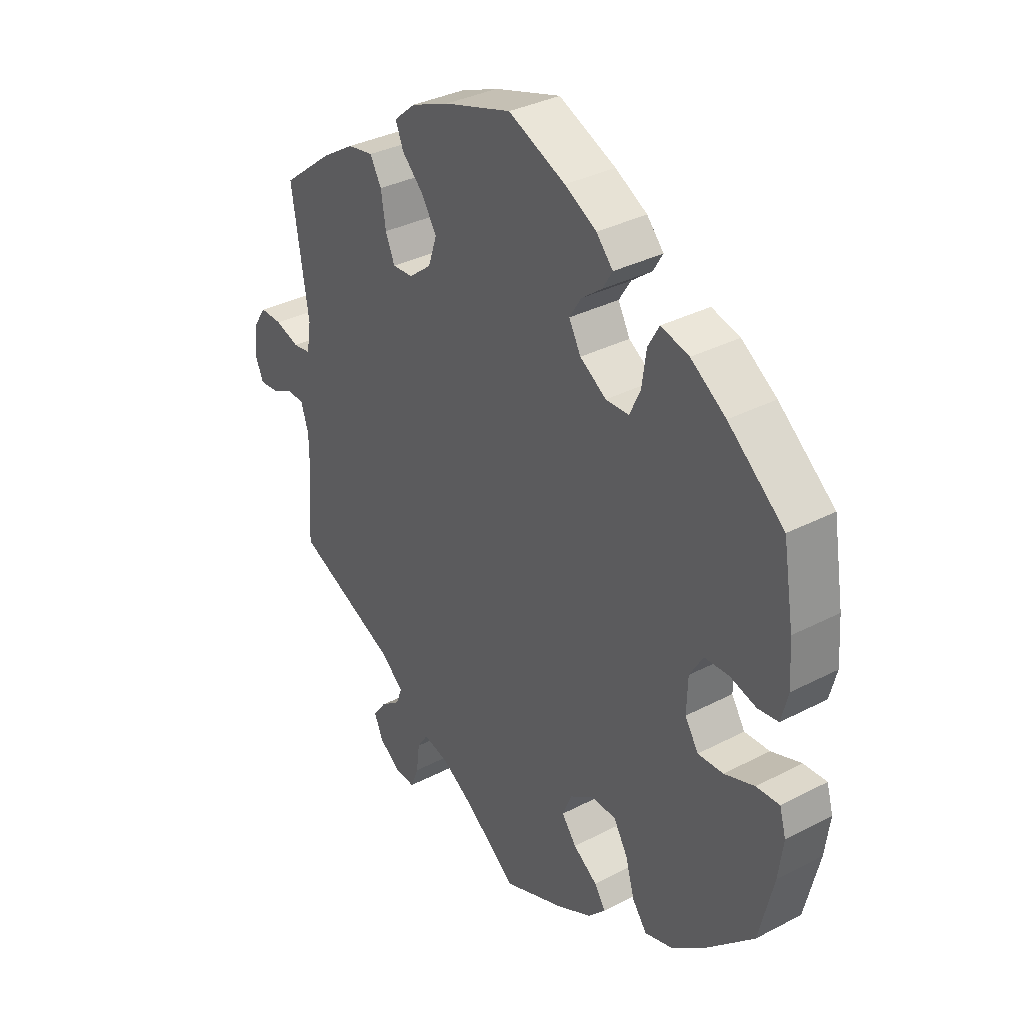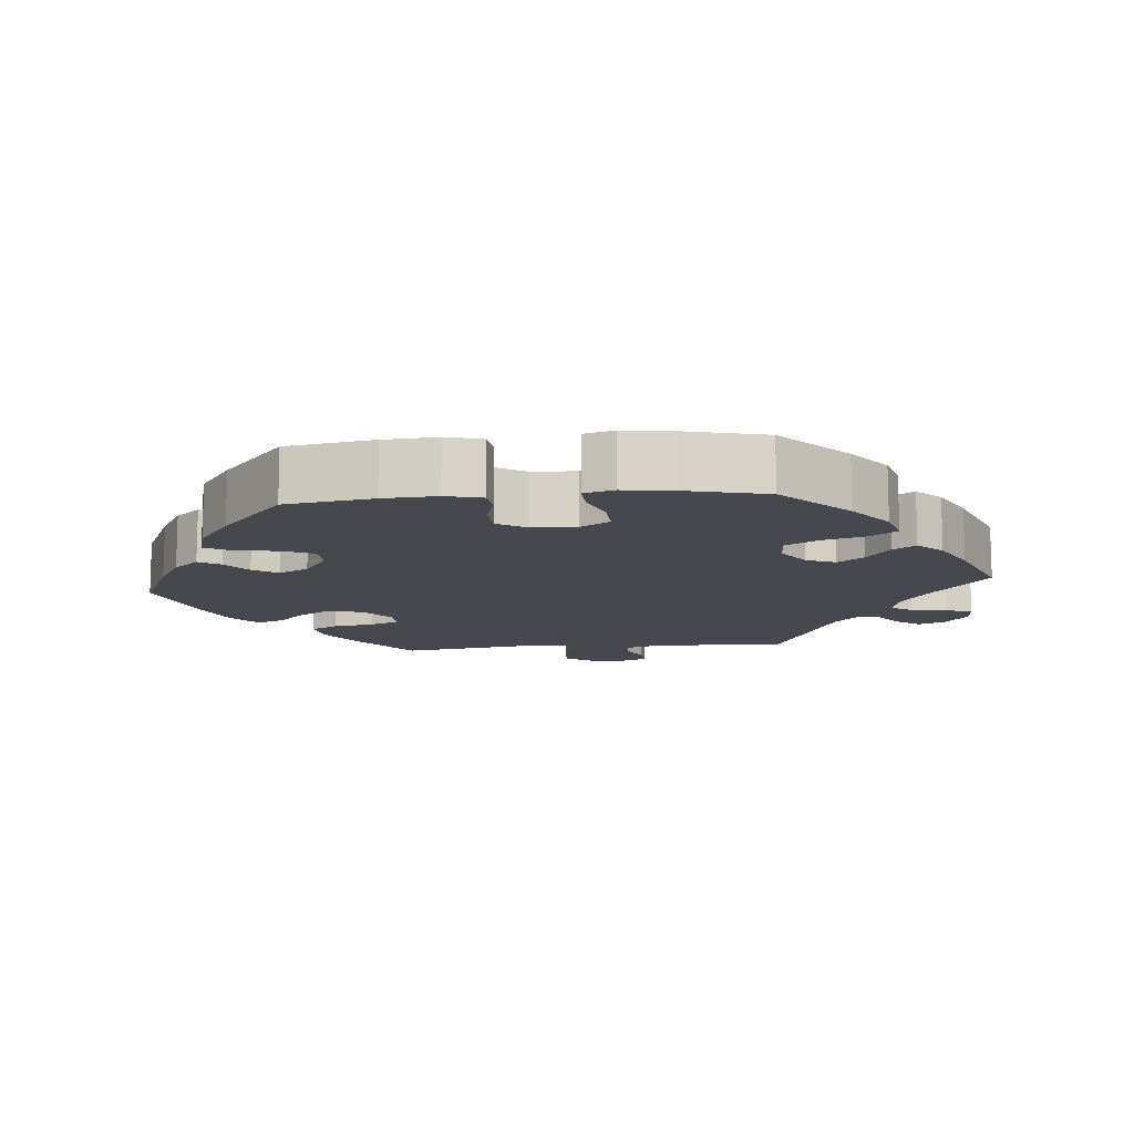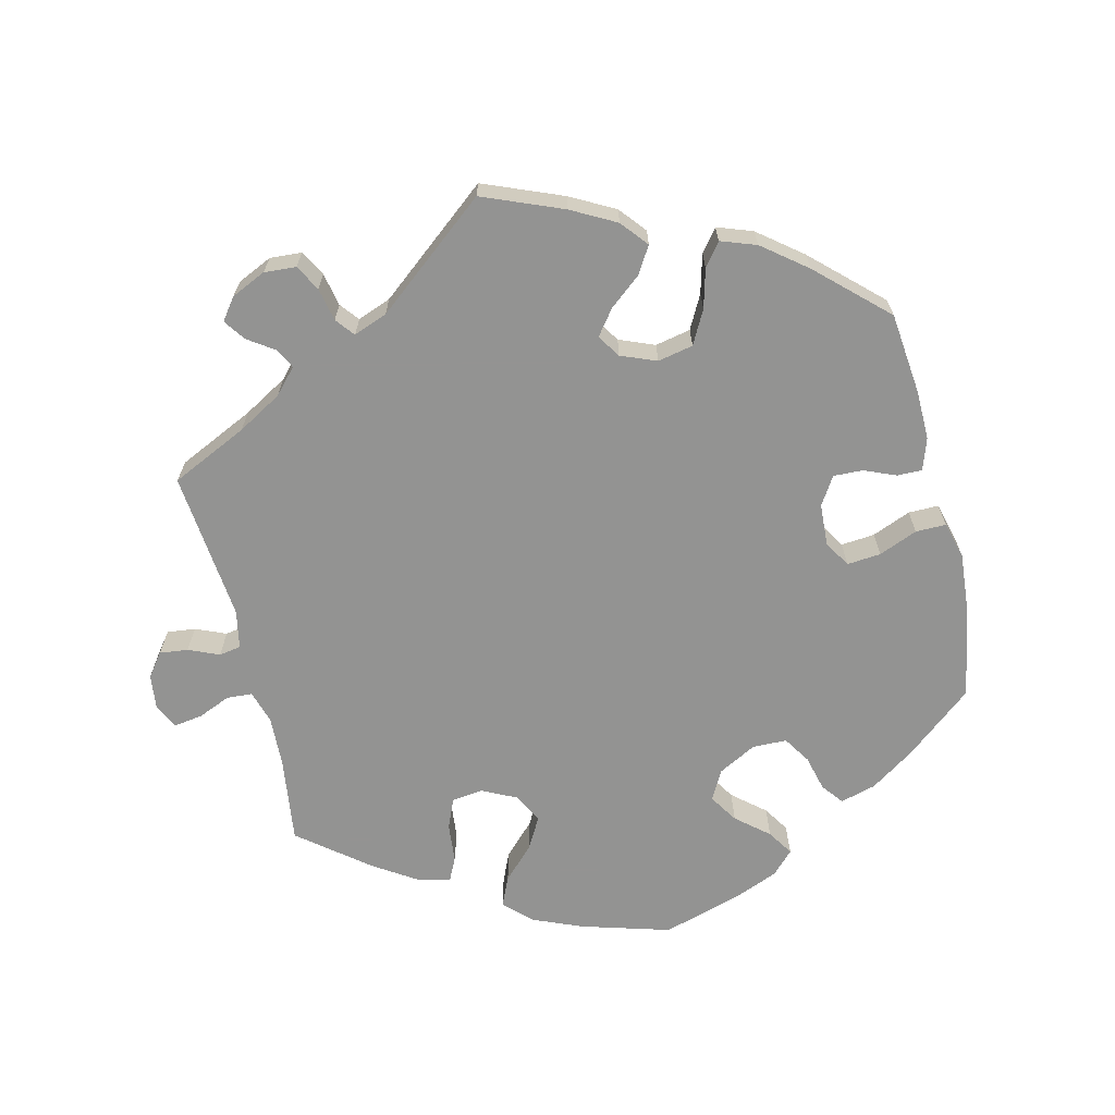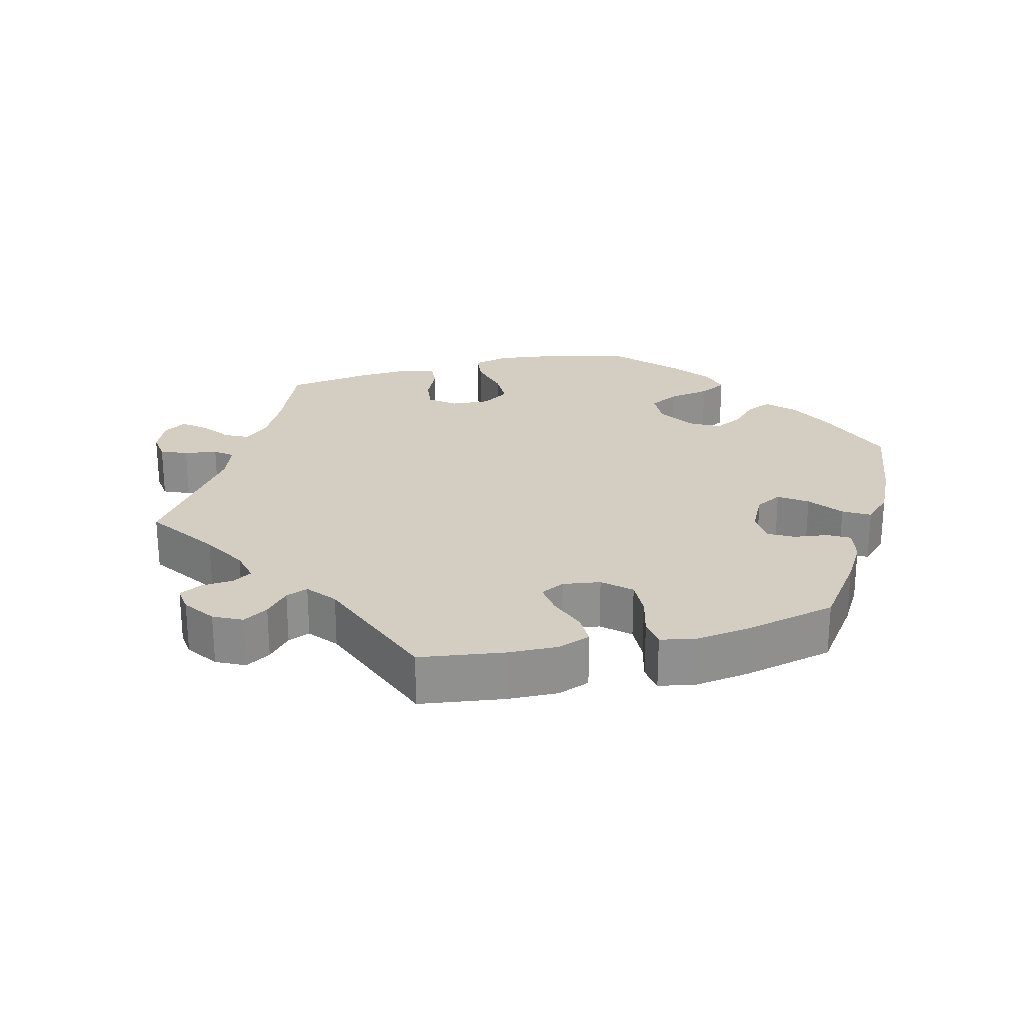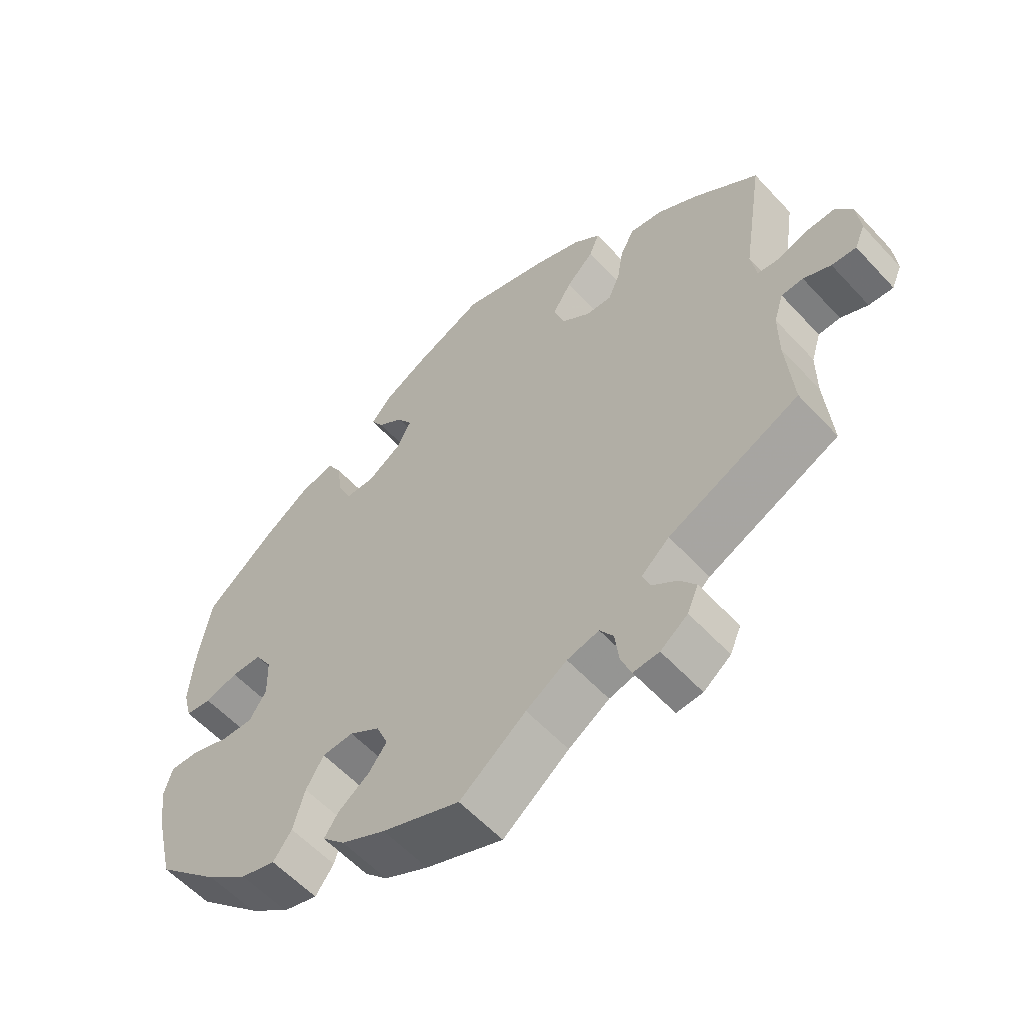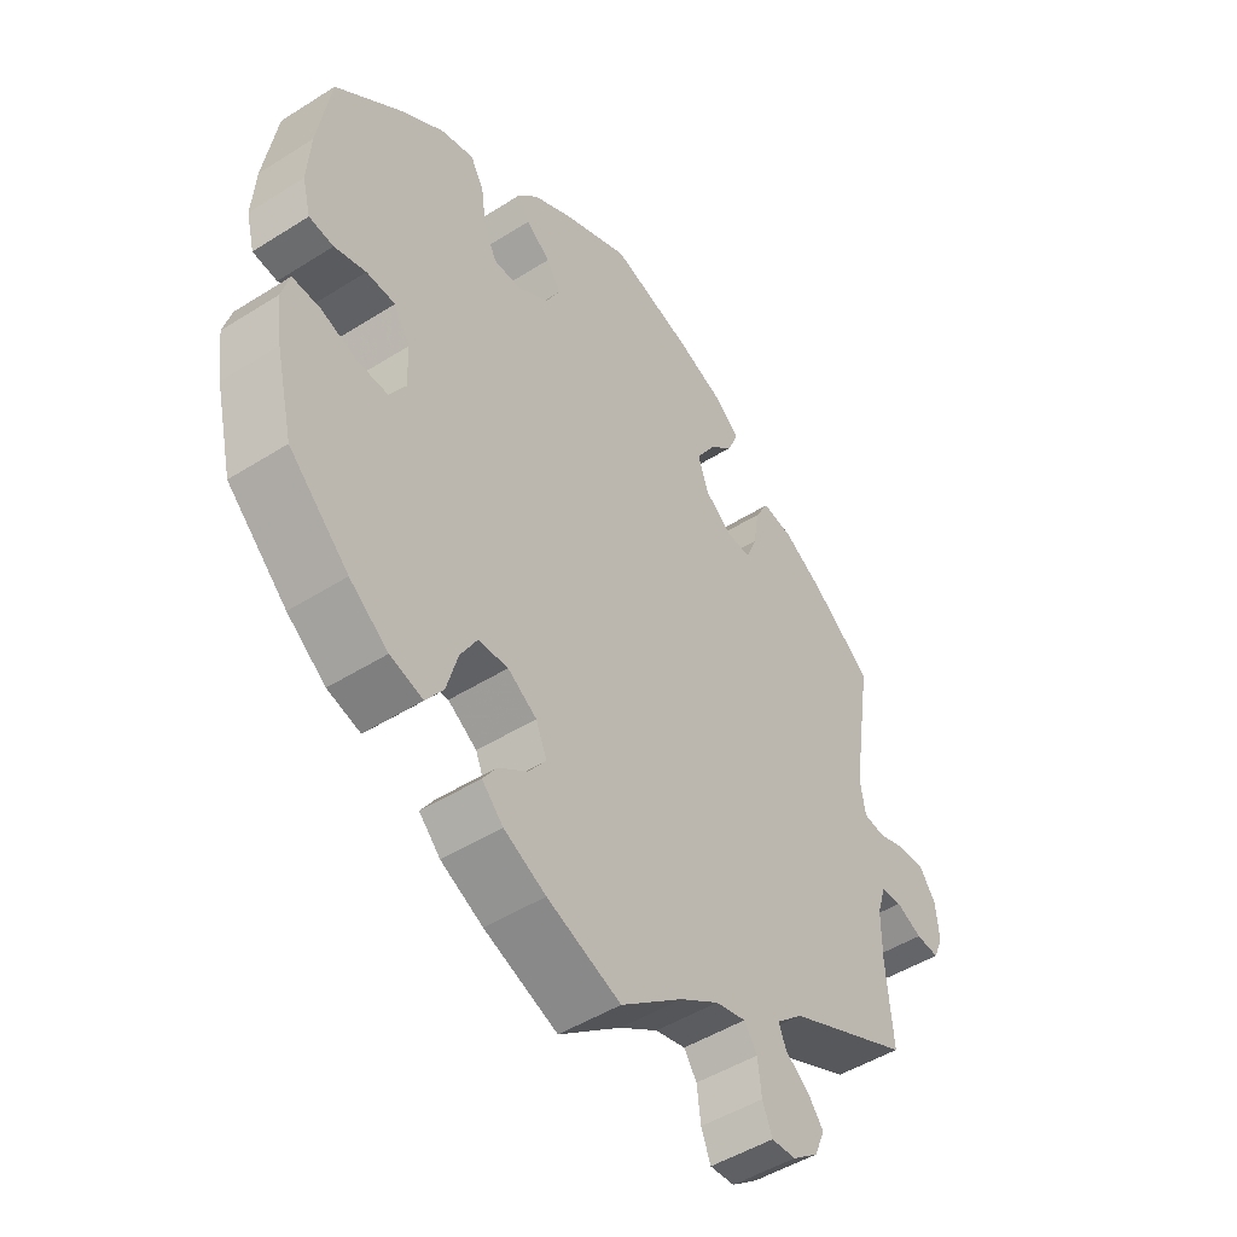
<metadata>
{"format":"obj","ext":"obj","renderer":"f3d","projection":"perspective","resolution":1024,"background":"white","views":[{"elev":34.1,"azim":54.8,"up":"+Z"},{"elev":-11.9,"azim":95.1,"up":"+Y"},{"elev":-66.7,"azim":-46.4,"up":"+Y"},{"elev":24.9,"azim":-44.2,"up":"+Y"},{"elev":-58.0,"azim":-137.8,"up":"+Z"},{"elev":-48.0,"azim":125.4,"up":"+Z"}]}
</metadata>
<code>
v 0.105 0.07 0.531
v 0.164 0.07 0.498
v 0.195 0.07 0.463
v 0.177 0.07 0.433
v 0.139 0.07 0.404
v 0.117 0.07 0.369
v 0.139 0.07 0.328
v 0.188 0.07 0.296
v 0.231 0.07 0.297
v 0.251 0.07 0.34
v 0.259 0.07 0.398
v 0.28 0.07 0.435
v 0.332 0.07 0.421
v 0.397 0.07 0.376
v 0.501 0.07 0.289
v 0.521 0.07 0.168
v 0.526 0.07 0.094
v 0.513 0.07 0.044
v 0.475 0.07 0.039
v 0.426 0.07 0.053
v 0.381 0.07 0.051
v 0.356 0.07 0.01
v 0.354 0.07 -0.051
v 0.379 0.07 -0.091
v 0.426 0.07 -0.089
v 0.482 0.07 -0.069
v 0.525 0.07 -0.067
v 0.537 0.07 -0.109
v 0.528 0.07 -0.176
v 0.501 0.07 -0.289
v 0.408 0.07 -0.378
v 0.348 0.07 -0.424
v 0.297 0.07 -0.439
v 0.27 0.07 -0.402
v 0.253 0.07 -0.342
v 0.227 0.07 -0.298
v 0.181 0.07 -0.296
v 0.136 0.07 -0.326
v 0.119 0.07 -0.367
v 0.146 0.07 -0.403
v 0.191 0.07 -0.435
v 0.212 0.07 -0.466
v 0.179 0.07 -0.5
v 0.114 0.07 -0.533
v 0 0.07 -0.578
v -0.097 0.07 -0.503
v -0.157 0.07 -0.465
v -0.204 0.07 -0.454
v -0.224 0.07 -0.484
v -0.23 0.07 -0.533
v -0.245 0.07 -0.571
v -0.283 0.07 -0.569
v -0.323 0.07 -0.539
v -0.339 0.07 -0.501
v -0.315 0.07 -0.469
v -0.278 0.07 -0.441
v -0.267 0.07 -0.412
v -0.308 0.07 -0.376
v -0.5 0.07 -0.289
v -0.49 0.07 -0.171
v -0.49 0.07 -0.1
v -0.504 0.07 -0.055
v -0.536 0.07 -0.054
v -0.576 0.07 -0.073
v -0.612 0.07 -0.076
v -0.627 0.07 -0.041
v -0.622 0.07 0.012
v -0.597 0.07 0.049
v -0.556 0.07 0.048
v -0.511 0.07 0.033
v -0.478 0.07 0.038
v -0.47 0.07 0.088
v -0.501 0.07 0.288
v -0.406 0.07 0.362
v -0.346 0.07 0.399
v -0.298 0.07 0.407
v -0.277 0.07 0.369
v -0.268 0.07 0.313
v -0.251 0.07 0.272
v -0.213 0.07 0.274
v -0.171 0.07 0.307
v -0.155 0.07 0.355
v -0.183 0.07 0.4
v -0.223 0.07 0.44
v -0.238 0.07 0.477
v -0.198 0.07 0.511
v -0.126 0.07 0.54
v -0.001 0.07 0.578
v 0.105 0 0.531
v 0.164 0 0.498
v 0.195 0 0.463
v 0.177 0 0.433
v 0.139 0 0.404
v 0.117 0 0.369
v 0.139 0 0.328
v 0.188 0 0.296
v 0.231 0 0.297
v 0.251 0 0.34
v 0.259 0 0.398
v 0.28 0 0.435
v 0.332 0 0.421
v 0.397 0 0.376
v 0.501 0 0.289
v 0.521 0 0.168
v 0.526 0 0.094
v 0.513 0 0.044
v 0.475 0 0.039
v 0.426 0 0.053
v 0.381 0 0.051
v 0.356 0 0.01
v 0.354 0 -0.051
v 0.379 0 -0.091
v 0.426 0 -0.089
v 0.482 0 -0.069
v 0.525 0 -0.067
v 0.537 0 -0.109
v 0.528 0 -0.176
v 0.501 0 -0.289
v 0.408 0 -0.378
v 0.348 0 -0.424
v 0.297 0 -0.439
v 0.27 0 -0.402
v 0.253 0 -0.342
v 0.227 0 -0.298
v 0.181 0 -0.296
v 0.136 0 -0.326
v 0.119 0 -0.367
v 0.146 0 -0.403
v 0.191 0 -0.435
v 0.212 0 -0.466
v 0.179 0 -0.5
v 0.114 0 -0.533
v 0 0 -0.578
v -0.097 0 -0.503
v -0.157 0 -0.465
v -0.204 0 -0.454
v -0.224 0 -0.484
v -0.23 0 -0.533
v -0.245 0 -0.571
v -0.283 0 -0.569
v -0.323 0 -0.539
v -0.339 0 -0.501
v -0.315 0 -0.469
v -0.278 0 -0.441
v -0.267 0 -0.412
v -0.308 0 -0.376
v -0.5 0 -0.289
v -0.49 0 -0.171
v -0.49 0 -0.1
v -0.504 0 -0.055
v -0.536 0 -0.054
v -0.576 0 -0.073
v -0.612 0 -0.076
v -0.627 0 -0.041
v -0.622 0 0.012
v -0.597 0 0.049
v -0.556 0 0.048
v -0.511 0 0.033
v -0.478 0 0.038
v -0.47 0 0.088
v -0.501 0 0.288
v -0.406 0 0.362
v -0.346 0 0.399
v -0.298 0 0.407
v -0.277 0 0.369
v -0.268 0 0.313
v -0.251 0 0.272
v -0.213 0 0.274
v -0.171 0 0.307
v -0.155 0 0.355
v -0.183 0 0.4
v -0.223 0 0.44
v -0.238 0 0.477
v -0.198 0 0.511
v -0.126 0 0.54
v -0.001 0 0.578
f 83 84 85 86
f 82 83 86 87
f 75 76 77 78
f 75 78 79
f 72 73 74 75
f 71 72 75 79
f 67 68 69 70
f 67 70 71
f 66 67 71
f 63 64 65 66
f 62 63 66 71
f 61 62 71 79
f 58 59 60
f 57 58 60 61
f 53 54 55 56
f 51 52 53 56
f 49 50 51 56
f 48 49 56 57
f 47 48 57 61
f 43 44 45 46
f 40 41 42 43
f 39 40 43 46
f 38 39 46 47
f 32 33 34 35
f 32 35 36
f 31 32 36
f 30 31 36
f 29 30 36 37
f 25 26 27 28
f 24 25 28 29
f 17 18 19 20
f 17 20 21
f 16 17 21
f 15 16 21
f 14 15 21 22
f 10 11 12 13
f 9 10 13 14
f 2 3 4 5
f 2 5 6
f 1 2 6
f 82 87 88 1
f 47 61 79 80
f 37 38 47 80
f 37 80 81
f 24 29 37
f 23 24 37 81
f 22 23 81 82
f 9 14 22
f 8 9 22
f 7 8 22 82
f 82 1 6
f 6 7 82
f 174 173 172 171
f 175 174 171 170
f 166 165 164 163
f 167 166 163
f 163 162 161 160
f 167 163 160 159
f 158 157 156 155
f 159 158 155
f 159 155 154
f 154 153 152 151
f 159 154 151 150
f 167 159 150 149
f 148 147 146
f 149 148 146 145
f 144 143 142 141
f 144 141 140 139
f 144 139 138 137
f 145 144 137 136
f 149 145 136 135
f 134 133 132 131
f 131 130 129 128
f 134 131 128 127
f 135 134 127 126
f 123 122 121 120
f 124 123 120
f 124 120 119
f 124 119 118
f 125 124 118 117
f 116 115 114 113
f 117 116 113 112
f 108 107 106 105
f 109 108 105
f 109 105 104
f 109 104 103
f 110 109 103 102
f 101 100 99 98
f 102 101 98 97
f 93 92 91 90
f 94 93 90
f 94 90 89
f 89 176 175 170
f 168 167 149 135
f 168 135 126 125
f 169 168 125
f 125 117 112
f 169 125 112 111
f 170 169 111 110
f 110 102 97
f 110 97 96
f 170 110 96 95
f 94 89 170
f 170 95 94
f 1 89 90 2
f 2 90 91 3
f 3 91 92 4
f 4 92 93 5
f 5 93 94 6
f 6 94 95 7
f 7 95 96 8
f 8 96 97 9
f 9 97 98 10
f 10 98 99 11
f 11 99 100 12
f 12 100 101 13
f 13 101 102 14
f 14 102 103 15
f 15 103 104 16
f 16 104 105 17
f 17 105 106 18
f 18 106 107 19
f 19 107 108 20
f 20 108 109 21
f 21 109 110 22
f 22 110 111 23
f 23 111 112 24
f 24 112 113 25
f 25 113 114 26
f 26 114 115 27
f 27 115 116 28
f 28 116 117 29
f 29 117 118 30
f 30 118 119 31
f 31 119 120 32
f 32 120 121 33
f 33 121 122 34
f 34 122 123 35
f 35 123 124 36
f 36 124 125 37
f 37 125 126 38
f 38 126 127 39
f 39 127 128 40
f 40 128 129 41
f 41 129 130 42
f 42 130 131 43
f 43 131 132 44
f 44 132 133 45
f 45 133 134 46
f 46 134 135 47
f 47 135 136 48
f 48 136 137 49
f 49 137 138 50
f 50 138 139 51
f 51 139 140 52
f 52 140 141 53
f 53 141 142 54
f 54 142 143 55
f 55 143 144 56
f 56 144 145 57
f 57 145 146 58
f 58 146 147 59
f 59 147 148 60
f 60 148 149 61
f 61 149 150 62
f 62 150 151 63
f 63 151 152 64
f 64 152 153 65
f 65 153 154 66
f 66 154 155 67
f 67 155 156 68
f 68 156 157 69
f 69 157 158 70
f 70 158 159 71
f 71 159 160 72
f 72 160 161 73
f 73 161 162 74
f 74 162 163 75
f 75 163 164 76
f 76 164 165 77
f 77 165 166 78
f 78 166 167 79
f 79 167 168 80
f 80 168 169 81
f 81 169 170 82
f 82 170 171 83
f 83 171 172 84
f 84 172 173 85
f 85 173 174 86
f 86 174 175 87
f 87 175 176 88
f 88 176 89 1

</code>
